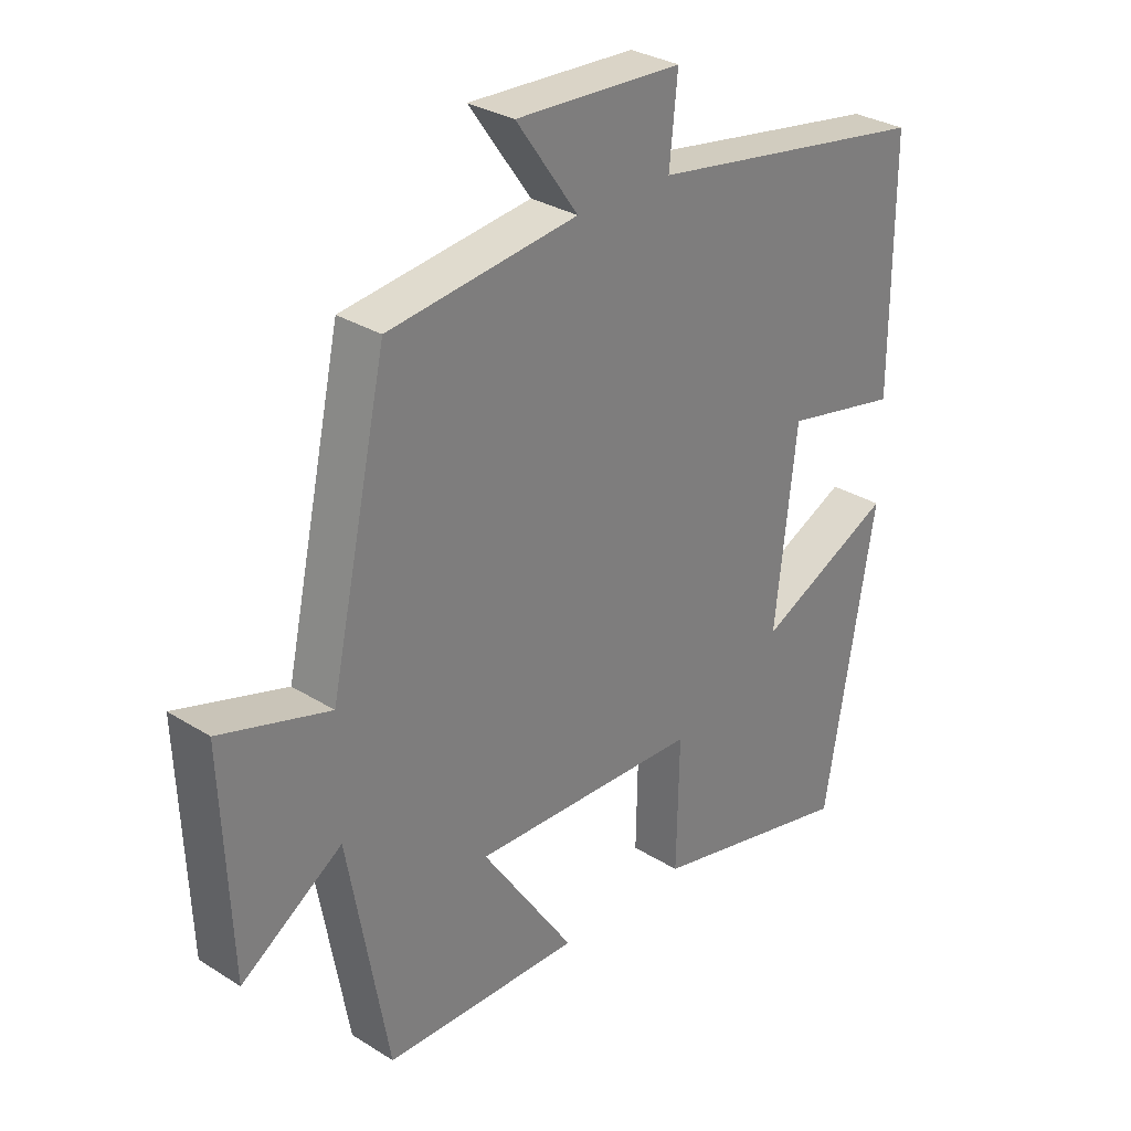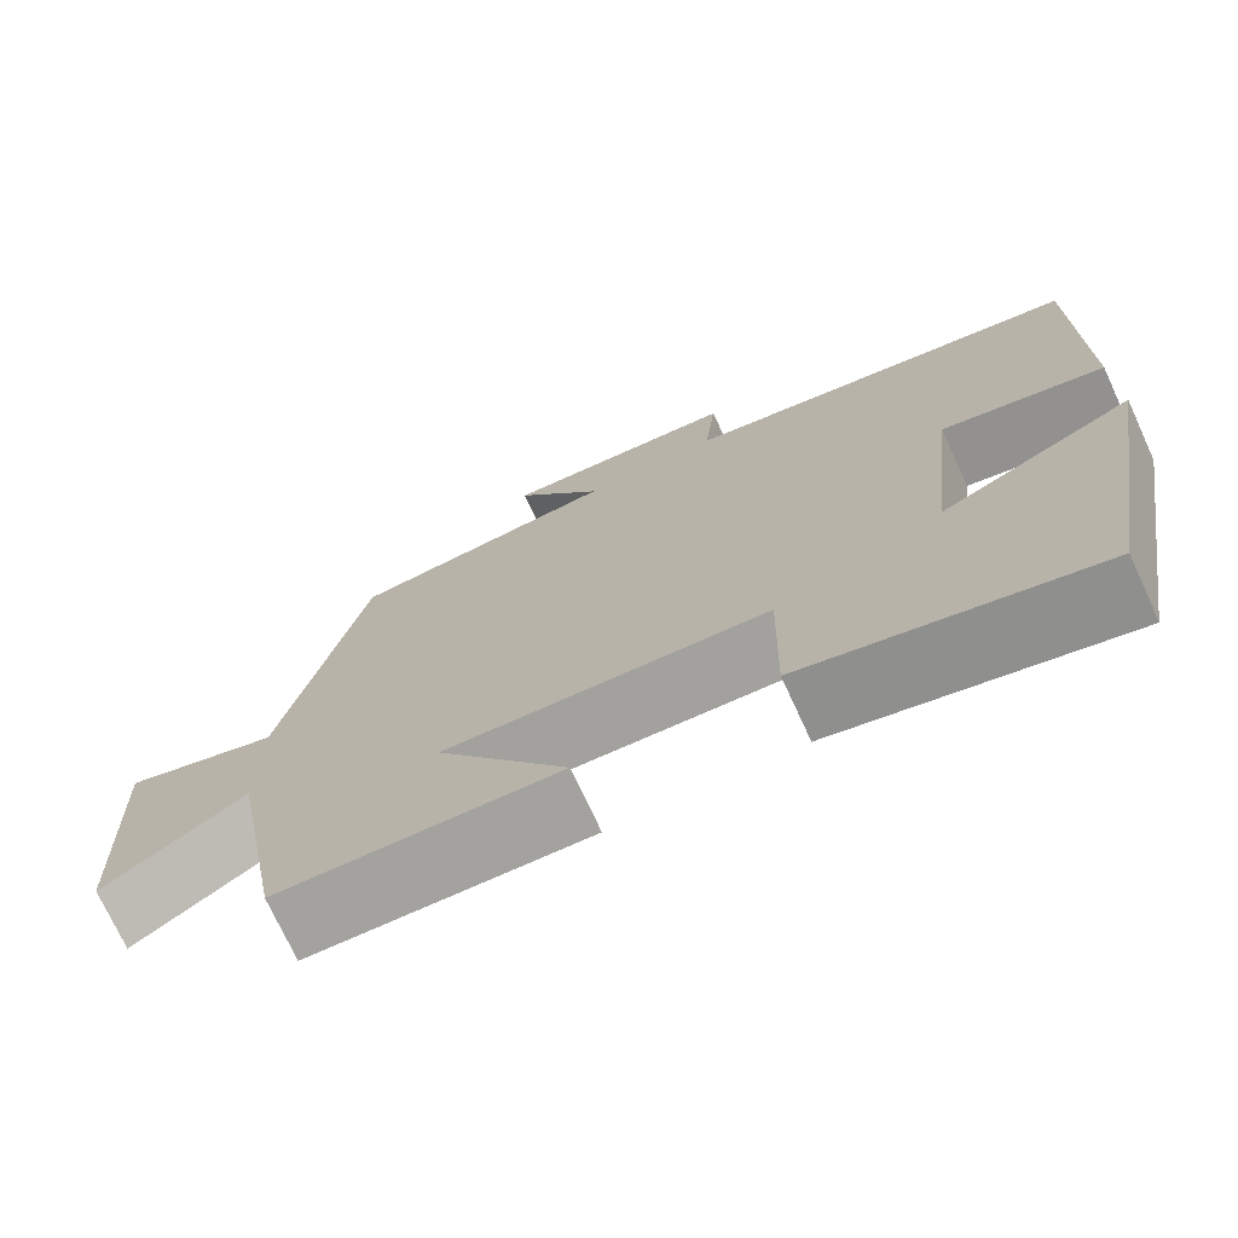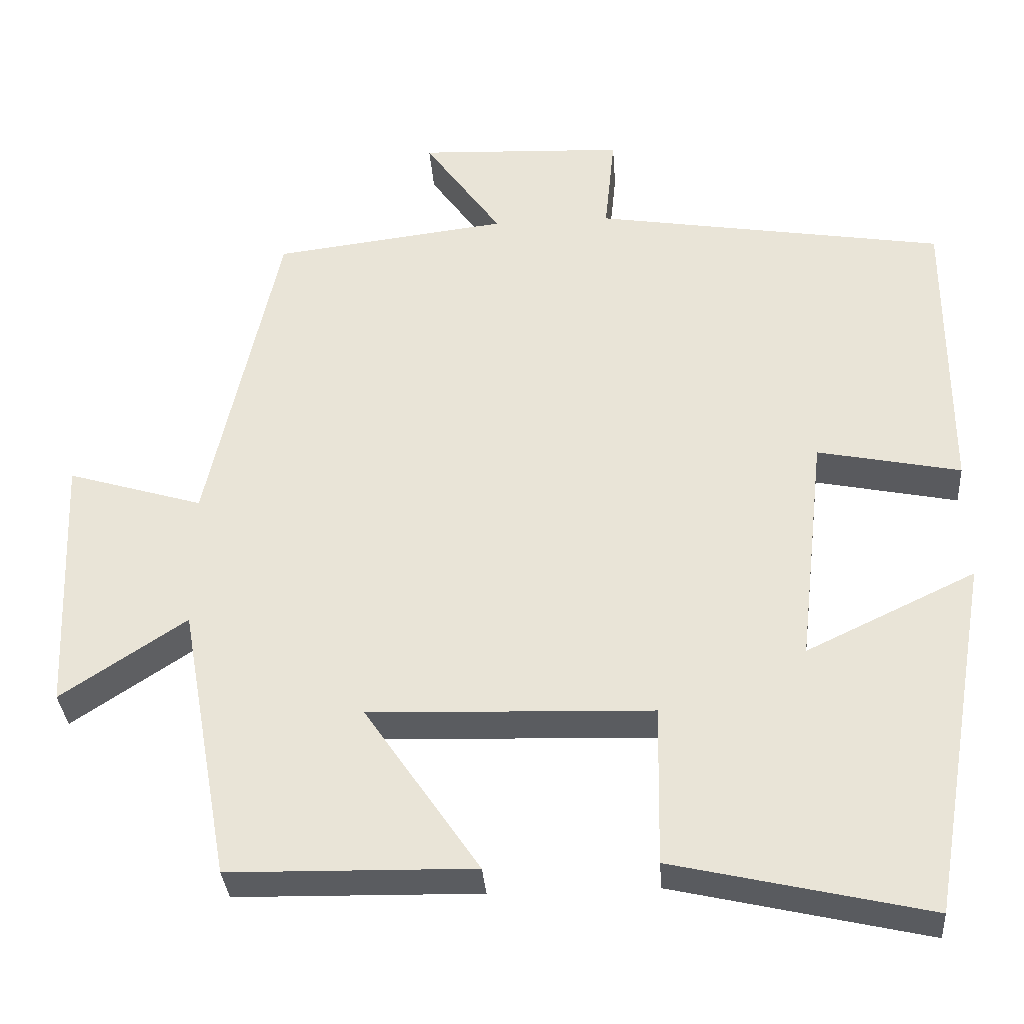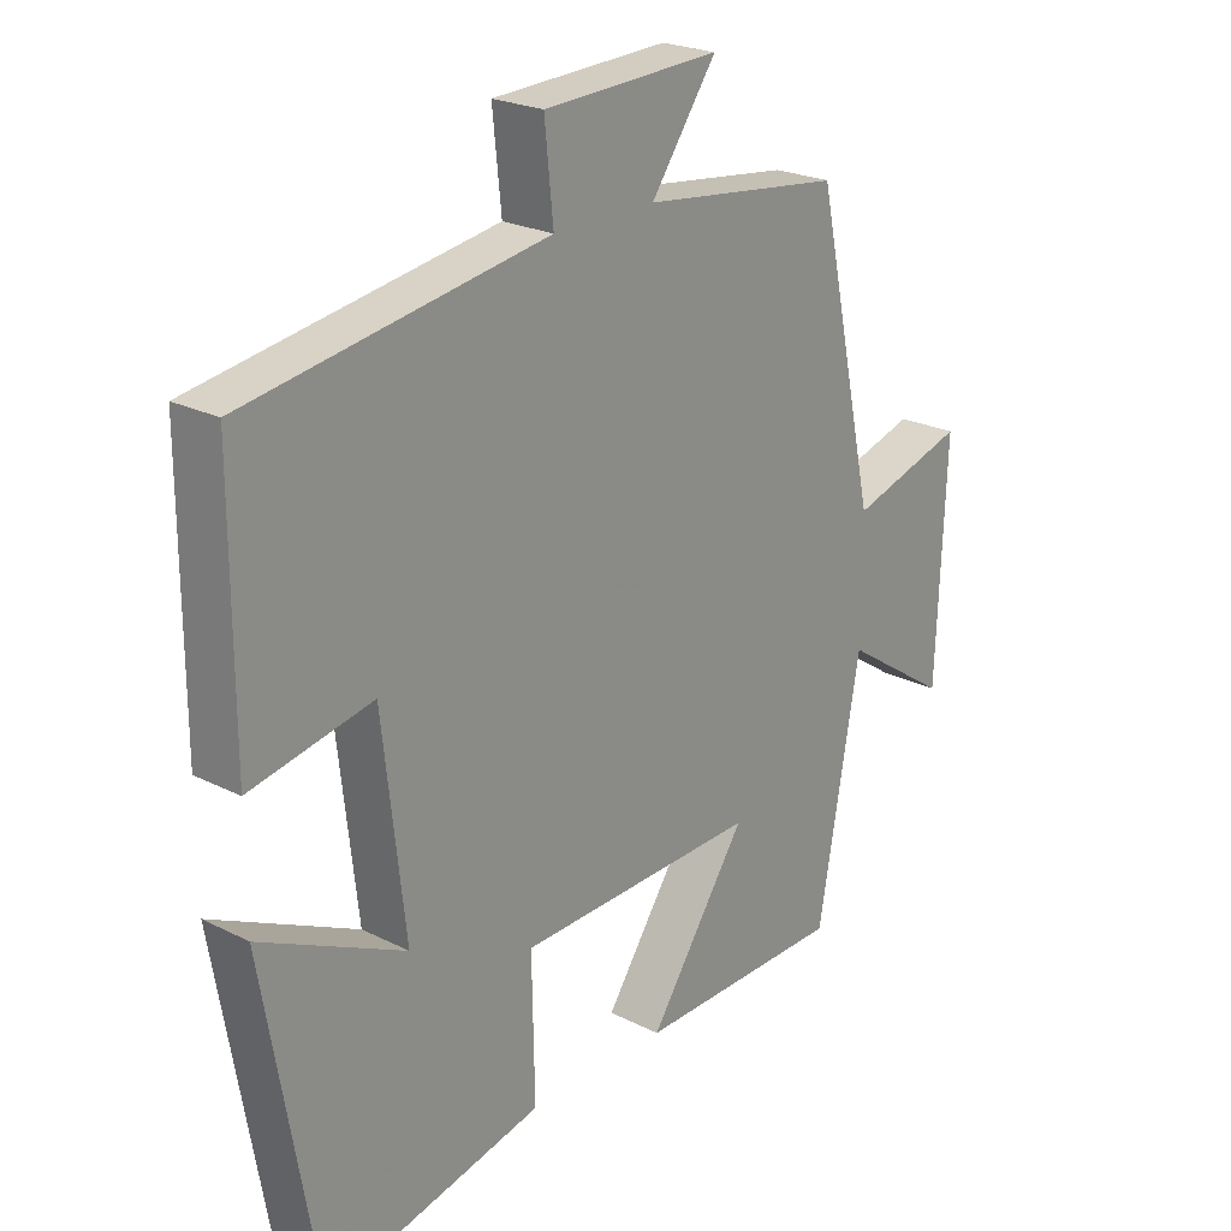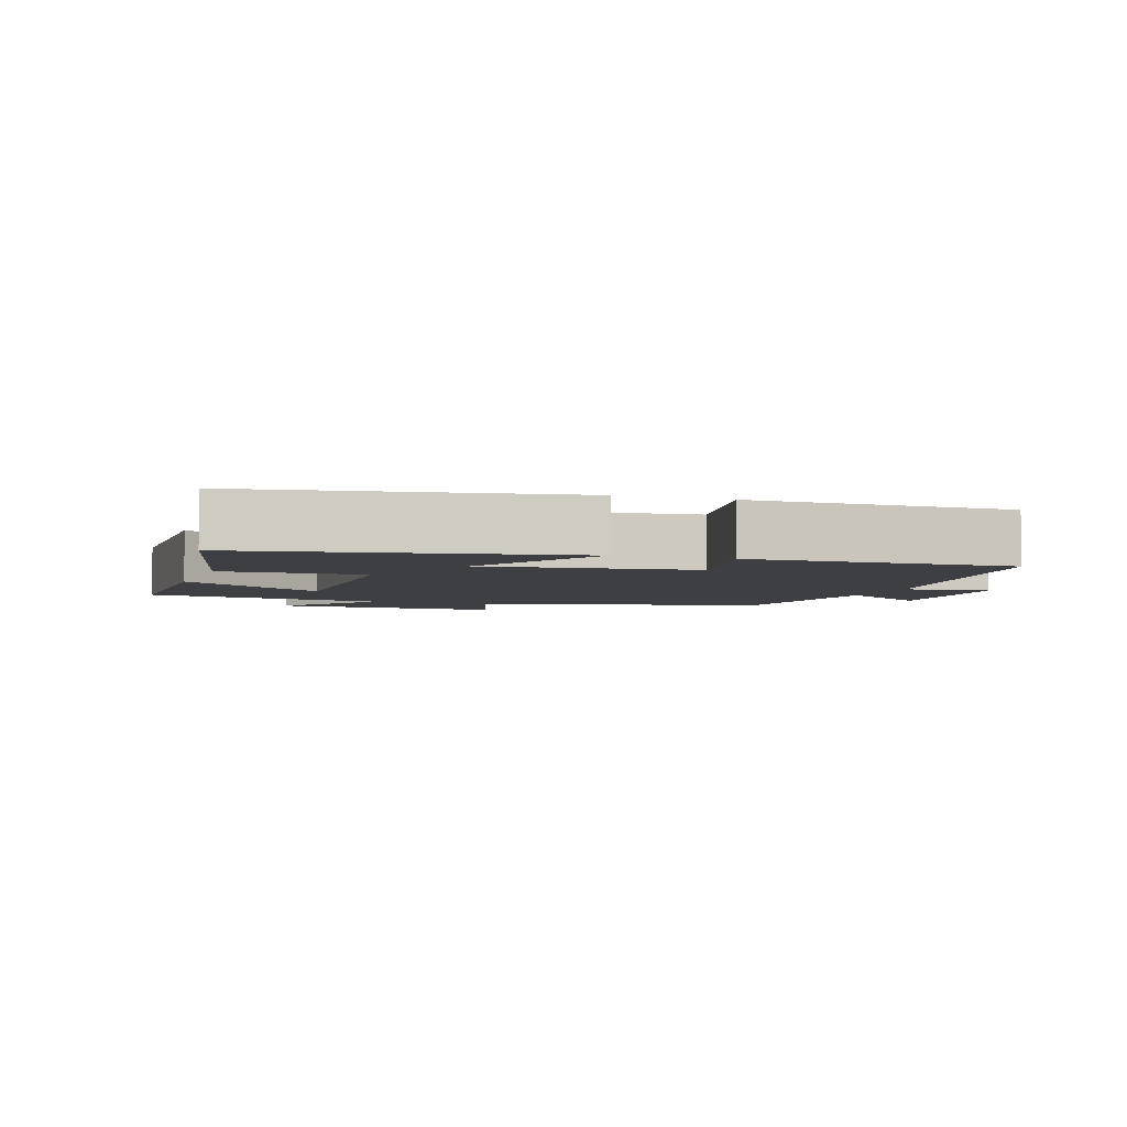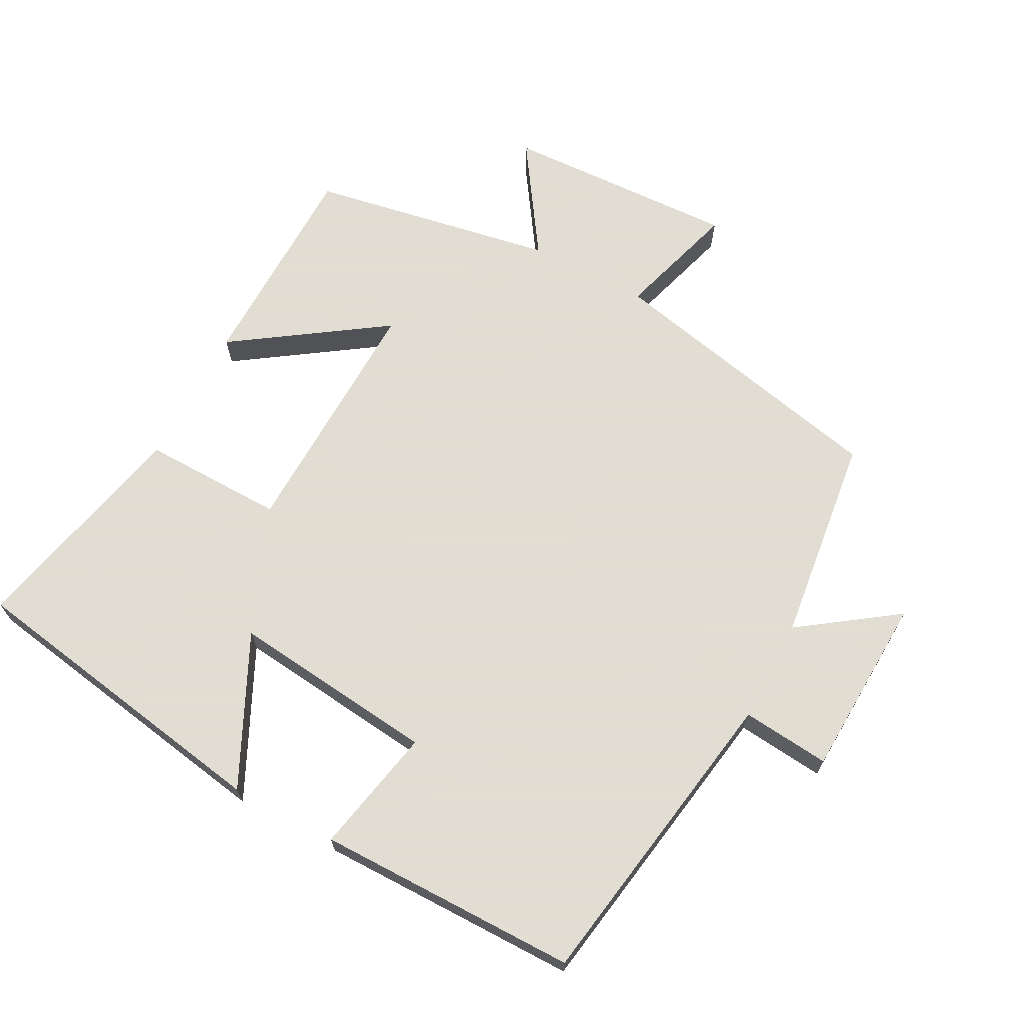
<metadata>
{"format":"obj","ext":"obj","renderer":"f3d","projection":"perspective","resolution":1024,"background":"white","views":[{"elev":30.5,"azim":132.2,"up":"+Z"},{"elev":-73.2,"azim":-155.3,"up":"+Z"},{"elev":-33.7,"azim":-175.8,"up":"+Z"},{"elev":23.1,"azim":-49.4,"up":"+Z"},{"elev":-4.2,"azim":-109.0,"up":"+Y"},{"elev":68.1,"azim":-62.2,"up":"+Y"}]}
</metadata>
<code>
v -0.42 0.07 -0.576
v -0.5 0.07 -0.113
v -0.282 0.07 -0.217
v -0.316 0.07 0.083
v -0.5 0.07 0.045
v -0.5 0.07 0.426
v -0.048 0.07 0.5
v -0.061 0.07 0.628
v 0.205 0.07 0.64
v 0.106 0.07 0.5
v 0.408 0.07 0.463
v 0.5 0.07 0.043
v 0.675 0.07 0.096
v 0.661 0.07 -0.244
v 0.5 0.07 -0.137
v 0.436 0.07 -0.494
v 0.121 0.07 -0.5
v 0.269 0.07 -0.282
v -0.095 0.07 -0.294
v -0.091 0.07 -0.5
v -0.42 0 -0.576
v -0.5 0 -0.113
v -0.282 0 -0.217
v -0.316 0 0.083
v -0.5 0 0.045
v -0.5 0 0.426
v -0.048 0 0.5
v -0.061 0 0.628
v 0.205 0 0.64
v 0.106 0 0.5
v 0.408 0 0.463
v 0.5 0 0.043
v 0.675 0 0.096
v 0.661 0 -0.244
v 0.5 0 -0.137
v 0.436 0 -0.494
v 0.121 0 -0.5
v 0.269 0 -0.282
v -0.095 0 -0.294
v -0.091 0 -0.5
f 19 20 1
f 15 16 17 18
f 15 18 19
f 12 13 14 15
f 12 15 19
f 11 12 19
f 10 11 19
f 7 8 9 10
f 6 7 10
f 5 6 10
f 4 5 10
f 3 4 10 19
f 1 2 3
f 1 3 19
f 21 40 39
f 38 37 36 35
f 39 38 35
f 35 34 33 32
f 39 35 32
f 39 32 31
f 39 31 30
f 30 29 28 27
f 30 27 26
f 30 26 25
f 30 25 24
f 39 30 24 23
f 23 22 21
f 39 23 21
f 1 21 22 2
f 2 22 23 3
f 3 23 24 4
f 4 24 25 5
f 5 25 26 6
f 6 26 27 7
f 7 27 28 8
f 8 28 29 9
f 9 29 30 10
f 10 30 31 11
f 11 31 32 12
f 12 32 33 13
f 13 33 34 14
f 14 34 35 15
f 15 35 36 16
f 16 36 37 17
f 17 37 38 18
f 18 38 39 19
f 19 39 40 20
f 20 40 21 1

</code>
